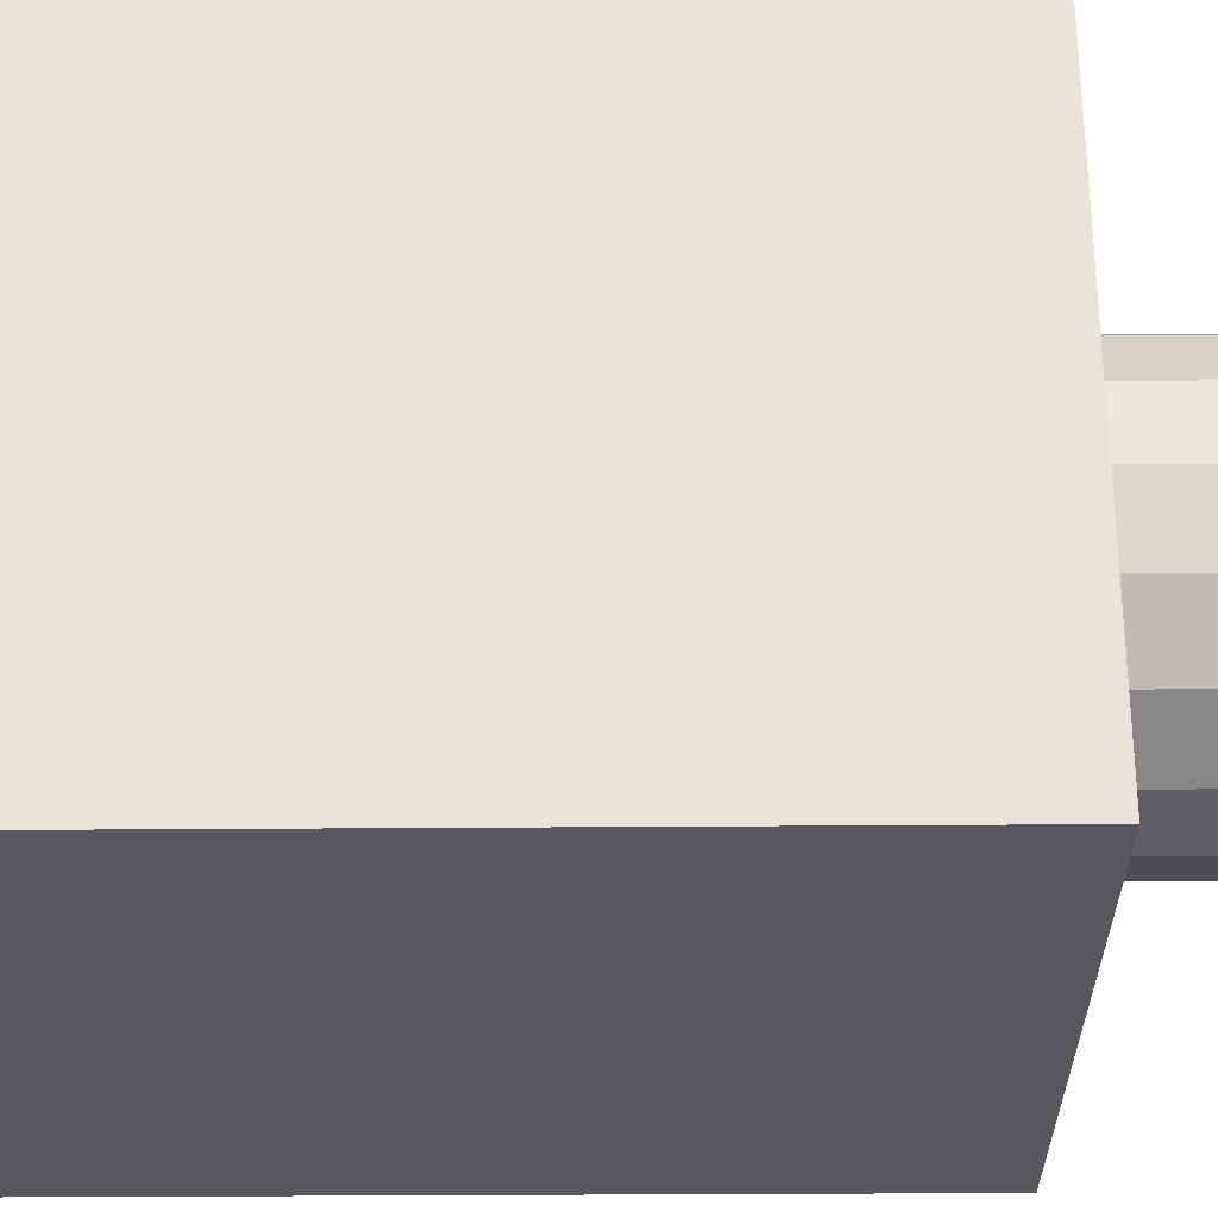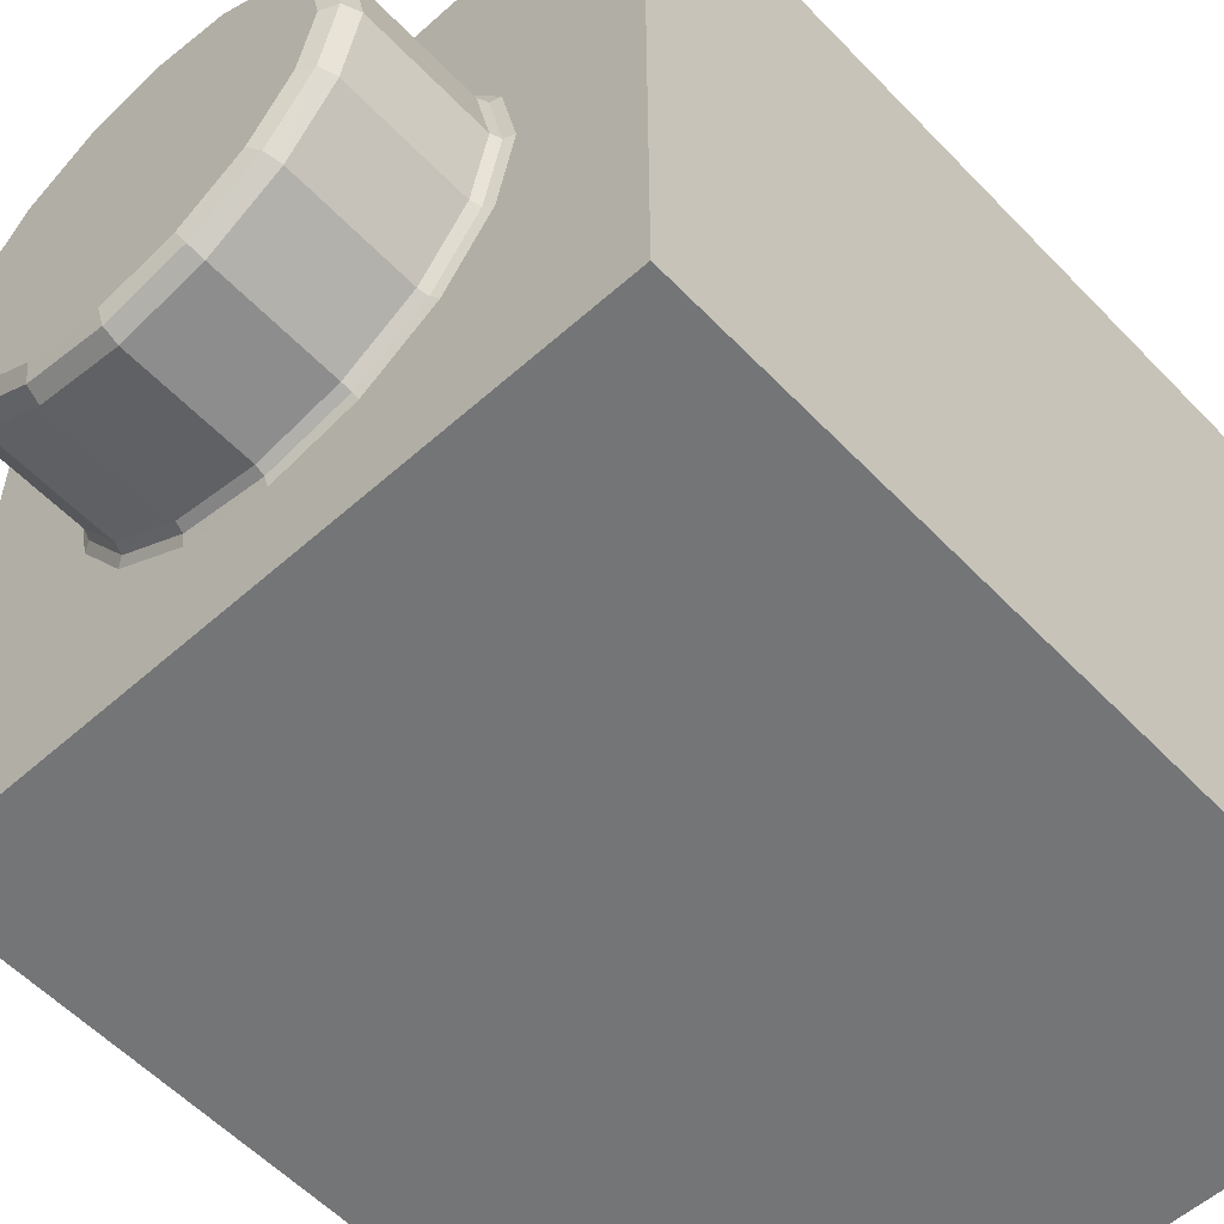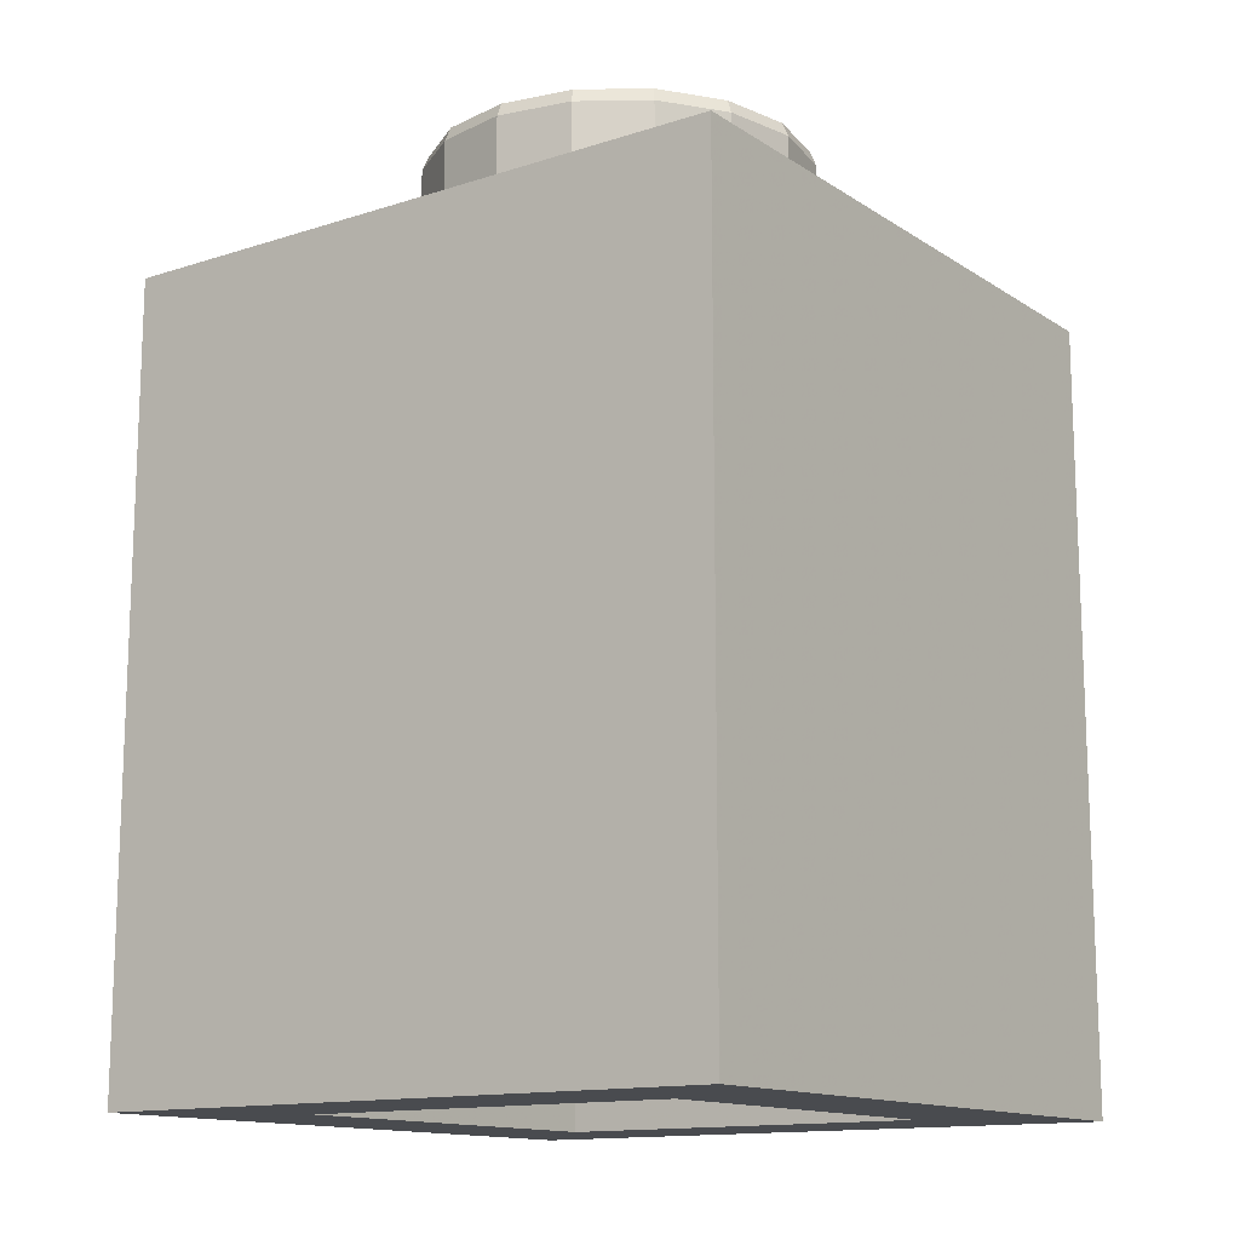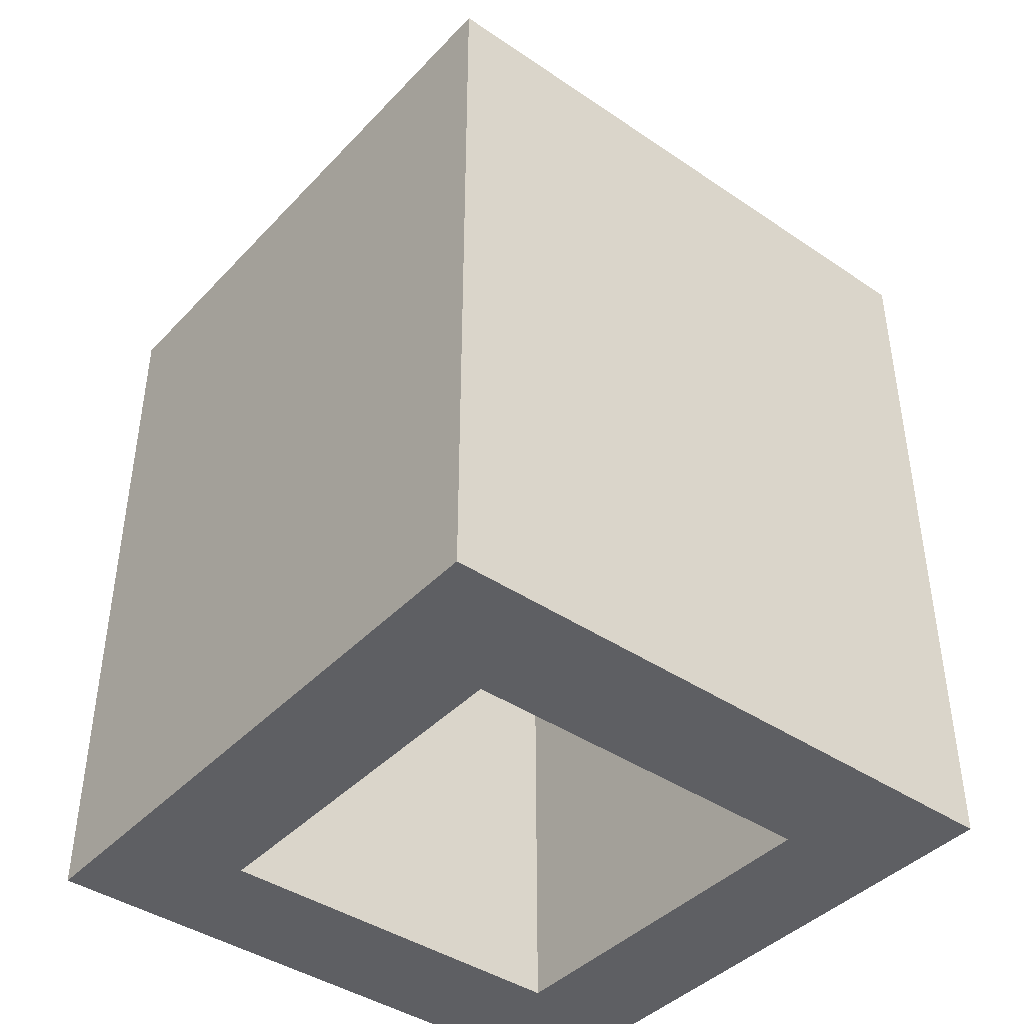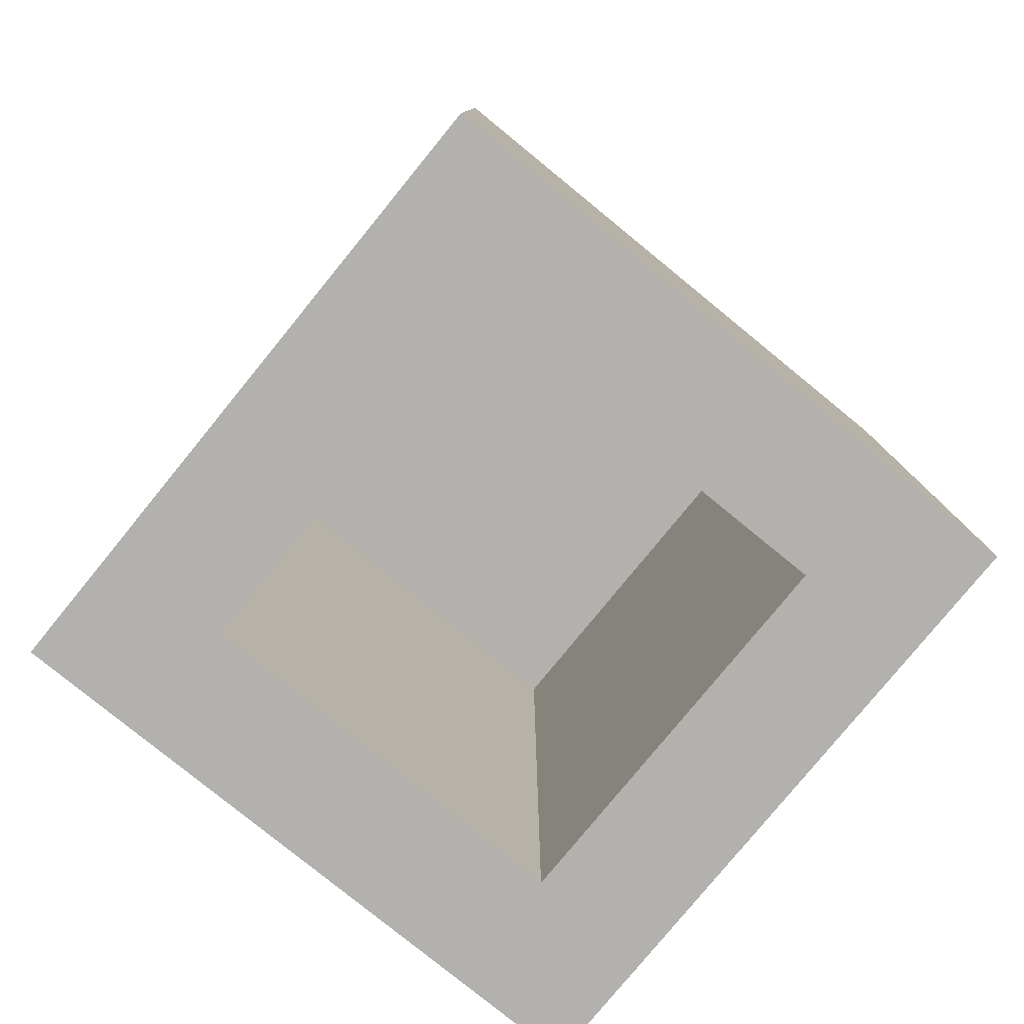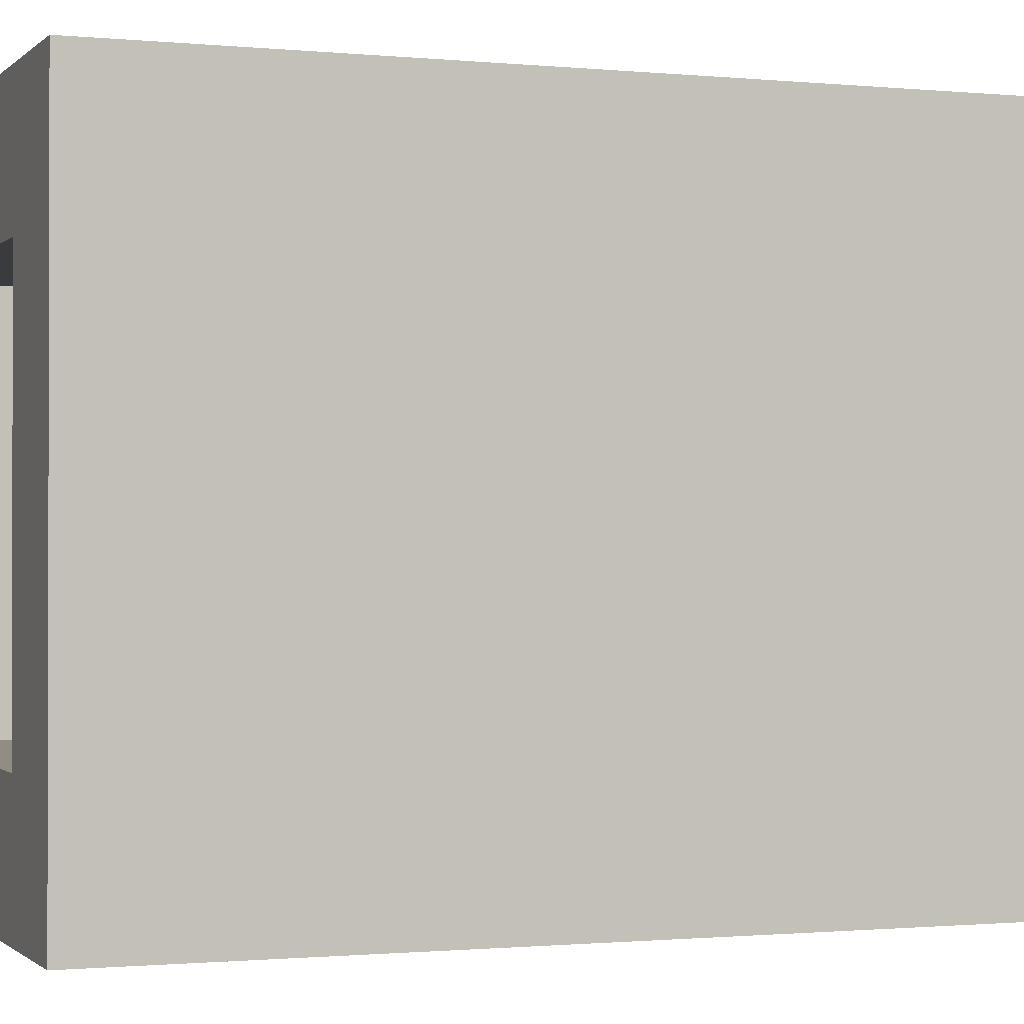
<metadata>
{"format":"obj","ext":"obj","renderer":"f3d","projection":"perspective","resolution":1024,"background":"white","views":[{"elev":-28.7,"azim":90.7,"up":"+Z"},{"elev":-56.5,"azim":-137.1,"up":"+Z"},{"elev":-13.7,"azim":125.7,"up":"+Y"},{"elev":-41.9,"azim":-129.1,"up":"+Y"},{"elev":-79.2,"azim":-129.2,"up":"+Y"},{"elev":-0.9,"azim":69.3,"up":"+Z"}]}
</metadata>
<code>
v 3.96 0.02 -3.96
v 3.96 0.02 3.96
v -3.96 0.02 3.96
v -3.96 0.02 -3.96
v -3.96 9.58 -3.96
v -3.96 9.58 3.96
v 3.96 9.58 3.96
v 3.96 9.58 -3.96
v -2.4 0.02 -2.4
v -2.4 0.02 2.4
v 2.4 0.02 2.4
v 2.4 0.02 -2.4
v 2.4 8.6 -2.4
v 2.4 8.6 2.4
v -2.4 8.6 2.4
v -2.4 8.6 -2.4
v 3.96 0.02 3.96
v 3.96 0.02 3.96
v -3.96 0.02 3.96
v -3.96 0.02 3.96
v 3.96 0.02 -3.96
v 3.96 0.02 -3.96
v -3.96 0.02 -3.96
v -3.96 0.02 -3.96
v -3.96 9.58 -3.96
v -3.96 9.58 -3.96
v -3.96 9.58 3.96
v -3.96 9.58 3.96
v 3.96 9.58 -3.96
v 3.96 9.58 -3.96
v 3.96 9.58 3.96
v 3.96 9.58 3.96
v -2.4 0.02 -2.4
v -2.4 0.02 -2.4
v -2.4 0.02 2.4
v -2.4 0.02 2.4
v 2.4 0.02 -2.4
v 2.4 0.02 -2.4
v 2.4 0.02 2.4
v 2.4 0.02 2.4
v 2.4 8.6 2.4
v 2.4 8.6 2.4
v -2.4 8.6 2.4
v -2.4 8.6 2.4
v 2.4 8.6 -2.4
v 2.4 8.6 -2.4
v -2.4 8.6 -2.4
v -2.4 8.6 -2.4
v 0.918 11.15 -2.217
v 0.821 11.4 -1.982
v 0.89 11.33 -2.148
v 1.517 11.4 -1.517
v 1.697 11.15 -1.697
v 1.644 11.33 -1.644
v 2.217 11.15 -0.918
v 1.982 11.4 -0.821
v 2.148 11.33 -0.89
v 2.145 11.4 0
v 2.4 11.15 0
v 2.325 11.33 0
v 2.217 11.15 0.918
v 1.982 11.4 0.821
v 2.148 11.33 0.89
v 1.697 11.15 1.697
v 1.517 11.4 1.517
v 1.644 11.33 1.644
v 0.918 11.15 2.217
v 0.821 11.4 1.982
v 0.89 11.33 2.148
v 0 11.15 2.4
v 0 11.4 2.145
v 0 11.33 2.325
v -0.821 11.4 1.982
v -0.918 11.15 2.217
v -0.89 11.33 2.148
v -1.697 11.15 1.697
v -1.517 11.4 1.517
v -1.644 11.33 1.644
v -2.217 11.15 0.918
v -1.982 11.4 0.821
v -2.148 11.33 0.89
v -2.4 11.15 0
v -2.145 11.4 0
v -2.325 11.33 0
v -2.217 11.15 -0.918
v -1.982 11.4 -0.821
v -2.148 11.33 -0.89
v -1.517 11.4 -1.517
v -1.697 11.15 -1.697
v -1.644 11.33 -1.644
v -0.918 11.15 -2.217
v -0.821 11.4 -1.982
v -0.89 11.33 -2.148
v 0 11.15 -2.4
v 0 11.4 -2.145
v 0 11.33 -2.325
v 1.063 11.4 1.014
v 1.164 11.4 0
v 1.063 11.4 -1.014
v 0 11.4 1.097
v 0 11.4 0
v 0 11.4 -1.097
v -1.063 11.4 1.014
v -1.164 11.4 0
v -1.063 11.4 -1.014
v 0 9.73 -2.4
v 0 9.58 -2.553
v 0 9.624 -2.445
v -0.977 9.58 -2.359
v -0.918 9.73 -2.217
v -0.936 9.624 -2.259
v -1.805 9.58 -1.805
v -1.697 9.73 -1.697
v -1.729 9.624 -1.729
v -2.359 9.58 -0.977
v -2.217 9.73 -0.918
v -2.259 9.624 -0.936
v -2.553 9.58 0
v -2.4 9.73 0
v -2.445 9.624 0
v -2.359 9.58 0.977
v -2.217 9.73 0.918
v -2.259 9.624 0.936
v -1.805 9.58 1.805
v -1.697 9.73 1.697
v -1.729 9.624 1.729
v -0.977 9.58 2.359
v -0.918 9.73 2.217
v -0.936 9.624 2.259
v 0 9.58 2.553
v 0 9.73 2.4
v 0 9.624 2.445
v 0.977 9.58 2.359
v 0.918 9.73 2.217
v 0.936 9.624 2.259
v 1.805 9.58 1.805
v 1.697 9.73 1.697
v 1.729 9.624 1.729
v 2.359 9.58 0.977
v 2.217 9.73 0.918
v 2.259 9.624 0.936
v 2.553 9.58 0
v 2.4 9.73 0
v 2.445 9.624 0
v 2.359 9.58 -0.977
v 2.217 9.73 -0.918
v 2.259 9.624 -0.936
v 1.805 9.58 -1.805
v 1.697 9.73 -1.697
v 1.729 9.624 -1.729
v 0.977 9.58 -2.359
v 0.918 9.73 -2.217
v 0.936 9.624 -2.259
f 20 27 24
f 27 25 24
f 29 22 26
f 22 23 26
f 21 30 18
f 30 31 18
f 17 32 19
f 32 28 19
f 6 7 5
f 7 8 5
f 4 33 3
f 33 35 3
f 1 37 4
f 37 33 4
f 37 1 39
f 1 2 39
f 3 35 2
f 35 39 2
f 36 43 40
f 43 41 40
f 11 42 38
f 42 45 38
f 12 46 34
f 46 47 34
f 9 48 10
f 48 44 10
f 13 14 16
f 14 15 16
f 56 99 58
f 99 98 58
f 85 89 116
f 89 113 116
f 104 83 103
f 83 80 103
f 100 103 71
f 103 73 71
f 88 86 92
f 86 105 92
f 95 102 50
f 102 99 50
f 103 80 73
f 80 77 73
f 62 97 65
f 97 68 65
f 92 105 95
f 105 102 95
f 105 86 104
f 86 83 104
f 50 99 52
f 99 56 52
f 58 98 62
f 98 97 62
f 97 100 68
f 100 71 68
f 53 54 55
f 54 57 55
f 54 52 57
f 52 56 57
f 59 60 61
f 60 63 61
f 60 58 63
f 58 62 63
f 74 75 76
f 75 78 76
f 75 73 78
f 73 77 78
f 61 63 64
f 63 66 64
f 63 62 66
f 62 65 66
f 64 66 67
f 66 69 67
f 66 65 69
f 65 68 69
f 76 78 79
f 78 81 79
f 78 77 81
f 77 80 81
f 79 81 82
f 81 84 82
f 81 80 84
f 80 83 84
f 89 90 91
f 90 93 91
f 90 88 93
f 88 92 93
f 67 69 70
f 69 72 70
f 69 68 72
f 68 71 72
f 70 72 74
f 72 75 74
f 72 71 75
f 71 73 75
f 82 84 85
f 84 87 85
f 84 83 87
f 83 86 87
f 85 87 89
f 87 90 89
f 87 86 90
f 86 88 90
f 91 93 94
f 93 96 94
f 93 92 96
f 92 95 96
f 55 57 59
f 57 60 59
f 57 56 60
f 56 58 60
f 94 96 49
f 96 51 49
f 96 95 51
f 95 50 51
f 49 51 53
f 51 54 53
f 51 50 54
f 50 52 54
f 98 101 97
f 101 100 97
f 101 104 100
f 104 103 100
f 99 102 98
f 102 101 98
f 102 105 101
f 105 104 101
f 110 106 111
f 106 108 111
f 111 108 109
f 108 107 109
f 113 110 114
f 110 111 114
f 114 111 112
f 111 109 112
f 116 113 117
f 113 114 117
f 117 114 115
f 114 112 115
f 119 116 120
f 116 117 120
f 120 117 118
f 117 115 118
f 122 119 123
f 119 120 123
f 123 120 121
f 120 118 121
f 125 122 126
f 122 123 126
f 126 123 124
f 123 121 124
f 128 125 129
f 125 126 129
f 129 126 127
f 126 124 127
f 131 128 132
f 128 129 132
f 132 129 130
f 129 127 130
f 134 131 135
f 131 132 135
f 135 132 133
f 132 130 133
f 137 134 138
f 134 135 138
f 138 135 136
f 135 133 136
f 140 137 141
f 137 138 141
f 141 138 139
f 138 136 139
f 143 140 144
f 140 141 144
f 144 141 142
f 141 139 142
f 146 143 147
f 143 144 147
f 147 144 145
f 144 142 145
f 149 146 150
f 146 147 150
f 150 147 148
f 147 145 148
f 152 149 153
f 149 150 153
f 153 150 151
f 150 148 151
f 106 152 108
f 152 153 108
f 108 153 107
f 153 151 107
f 64 67 137
f 67 134 137
f 89 91 113
f 91 110 113
f 67 70 134
f 70 131 134
f 106 94 152
f 94 49 152
f 91 94 110
f 94 106 110
f 70 74 131
f 74 128 131
f 152 49 149
f 49 53 149
f 74 76 128
f 76 125 128
f 53 55 149
f 55 146 149
f 76 79 125
f 79 122 125
f 55 59 146
f 59 143 146
f 79 82 122
f 82 119 122
f 59 61 143
f 61 140 143
f 82 85 119
f 85 116 119
f 61 64 140
f 64 137 140

</code>
